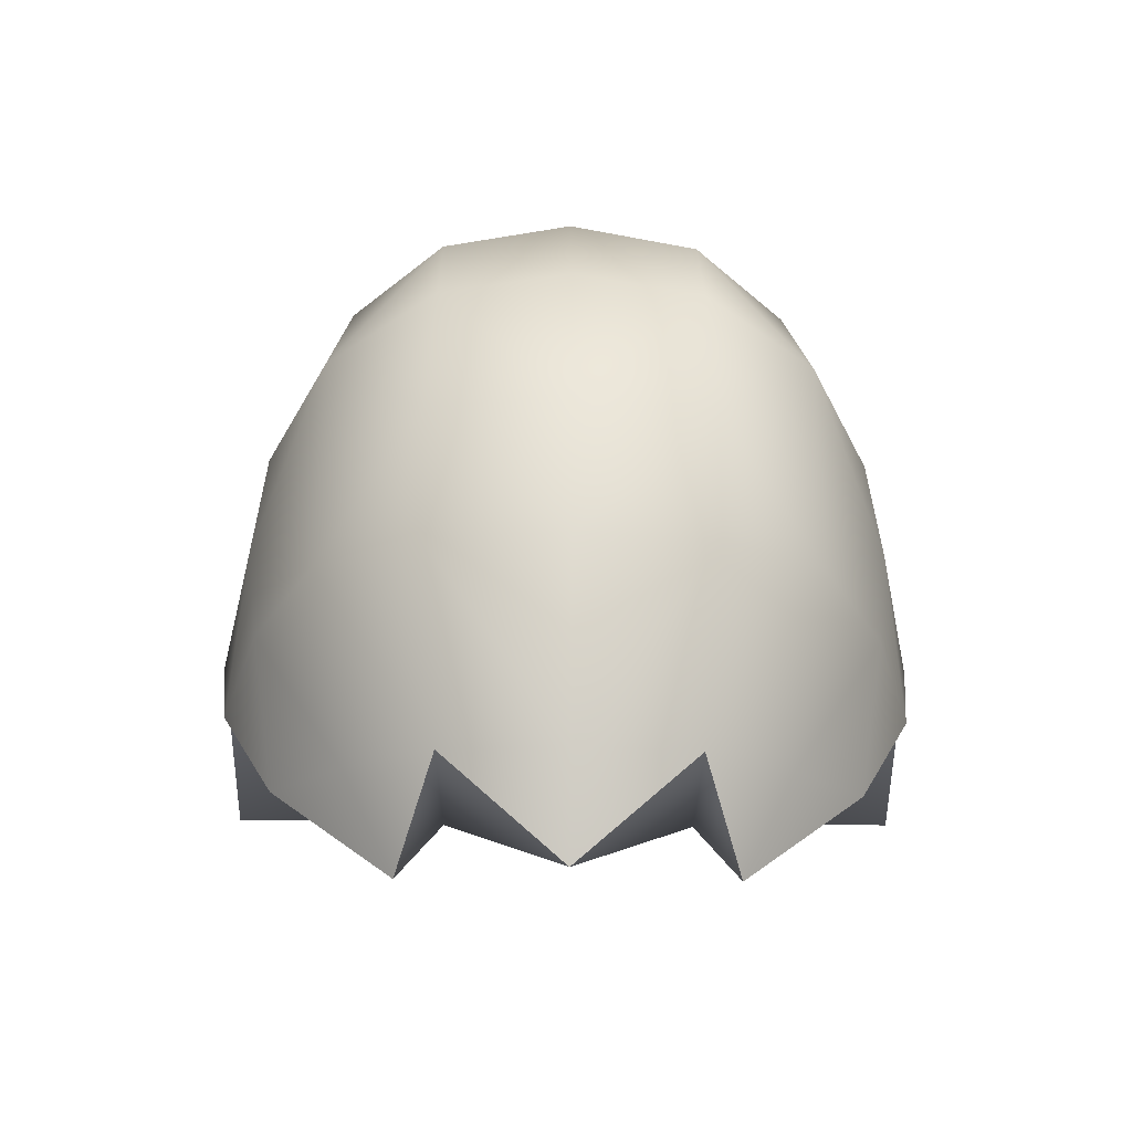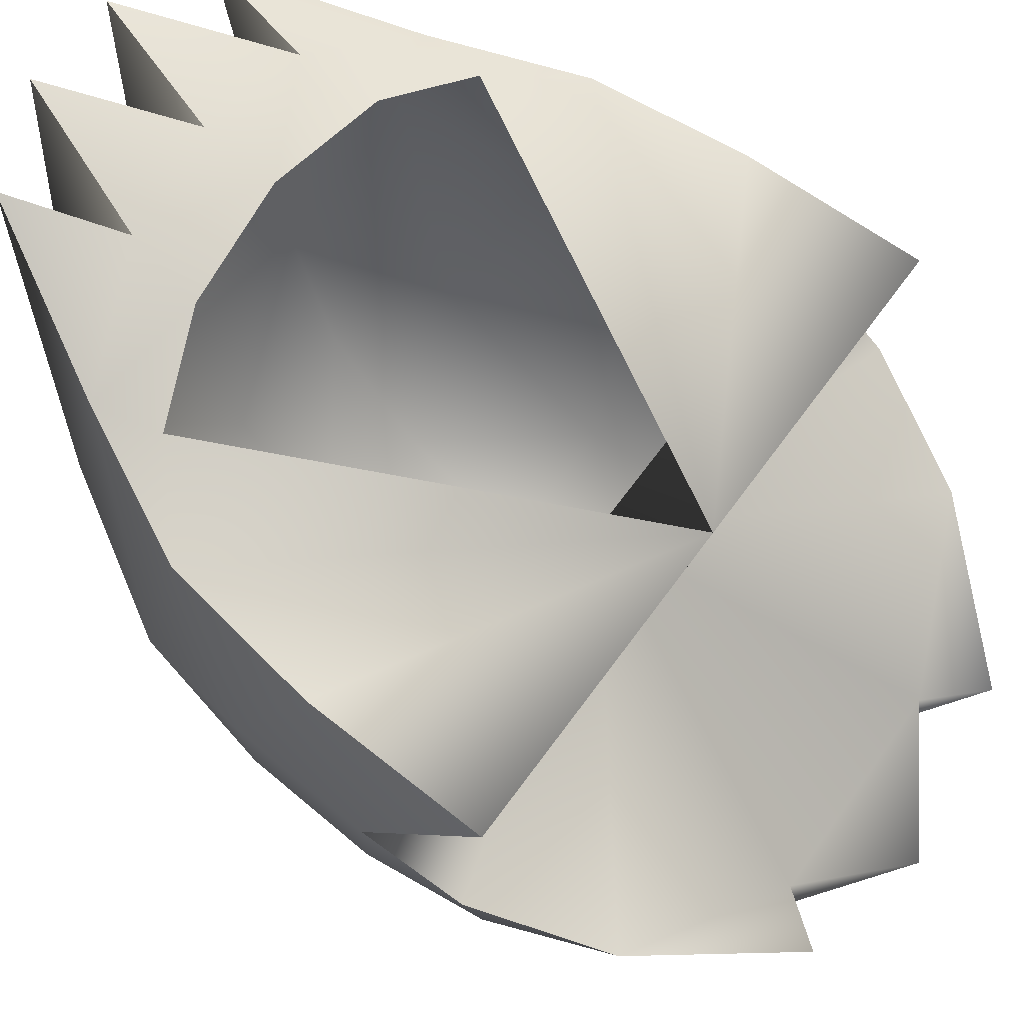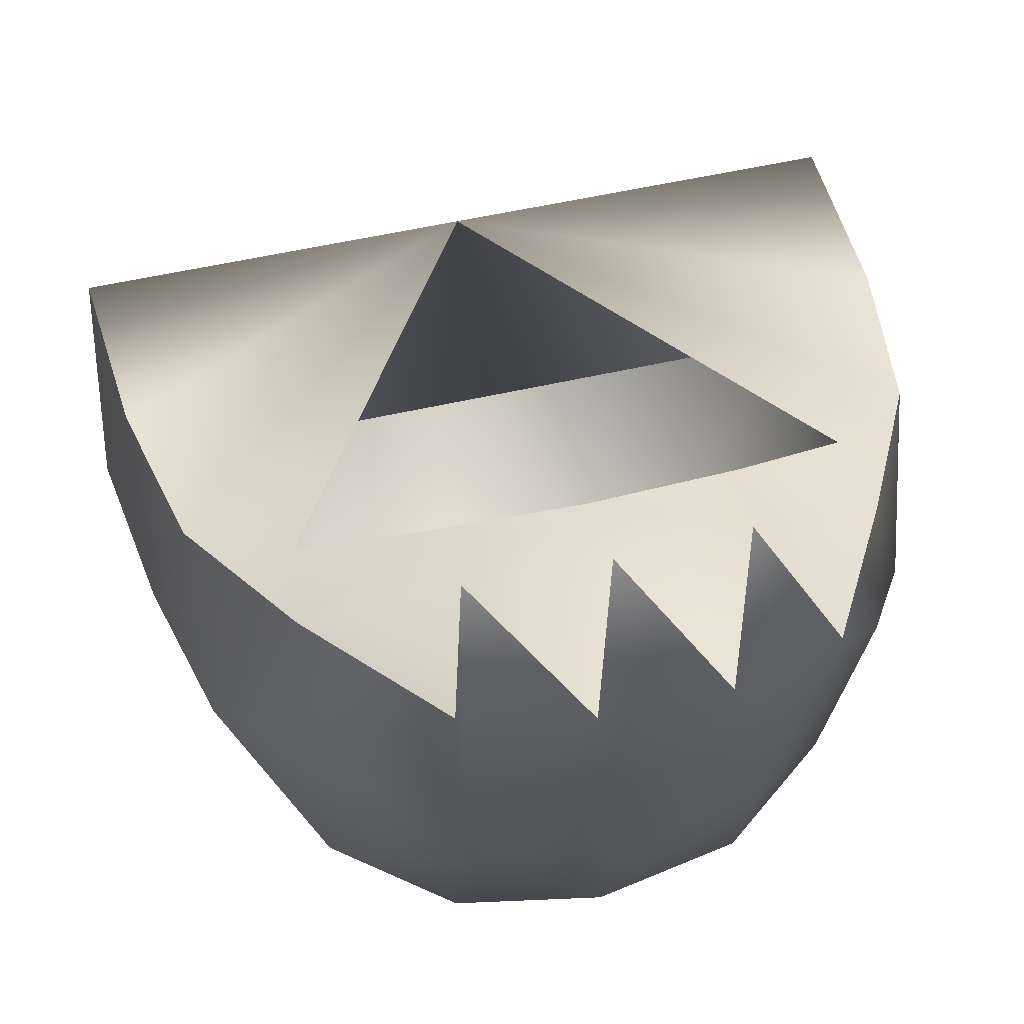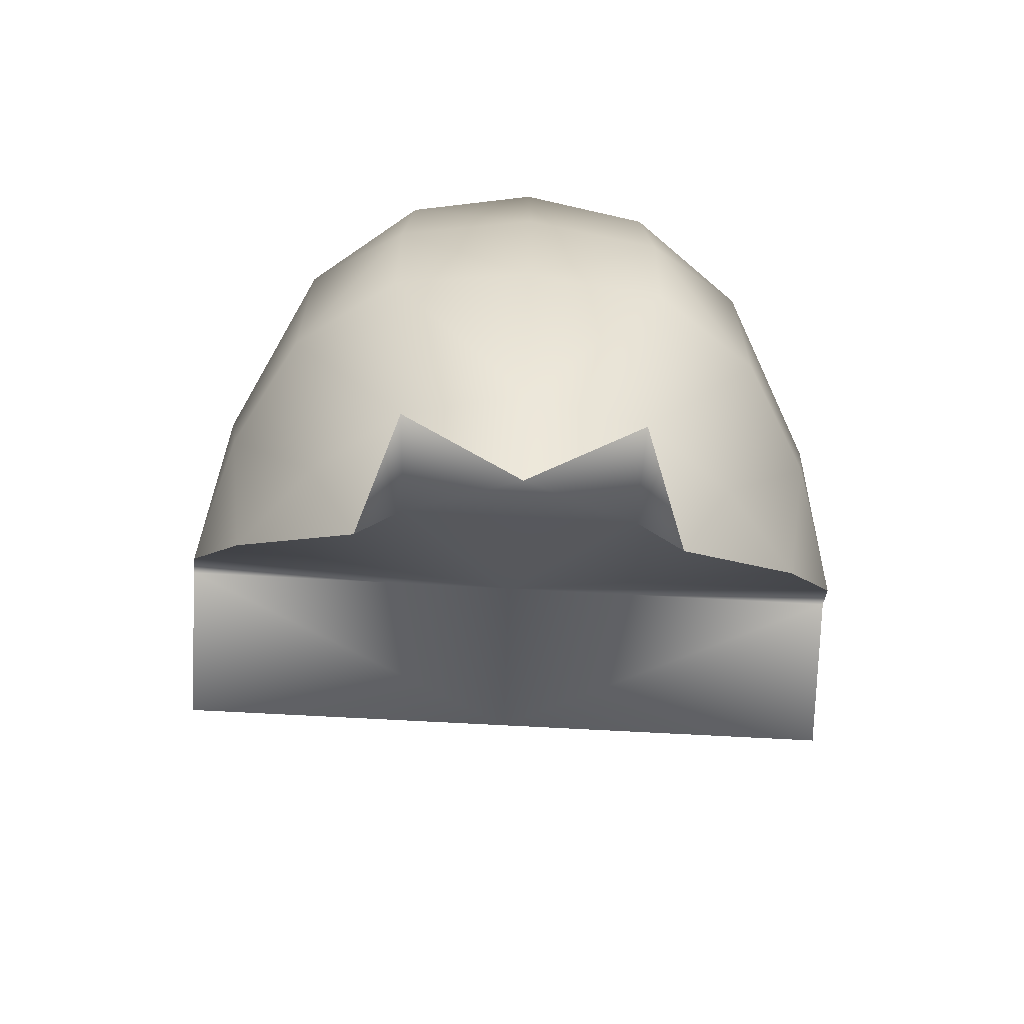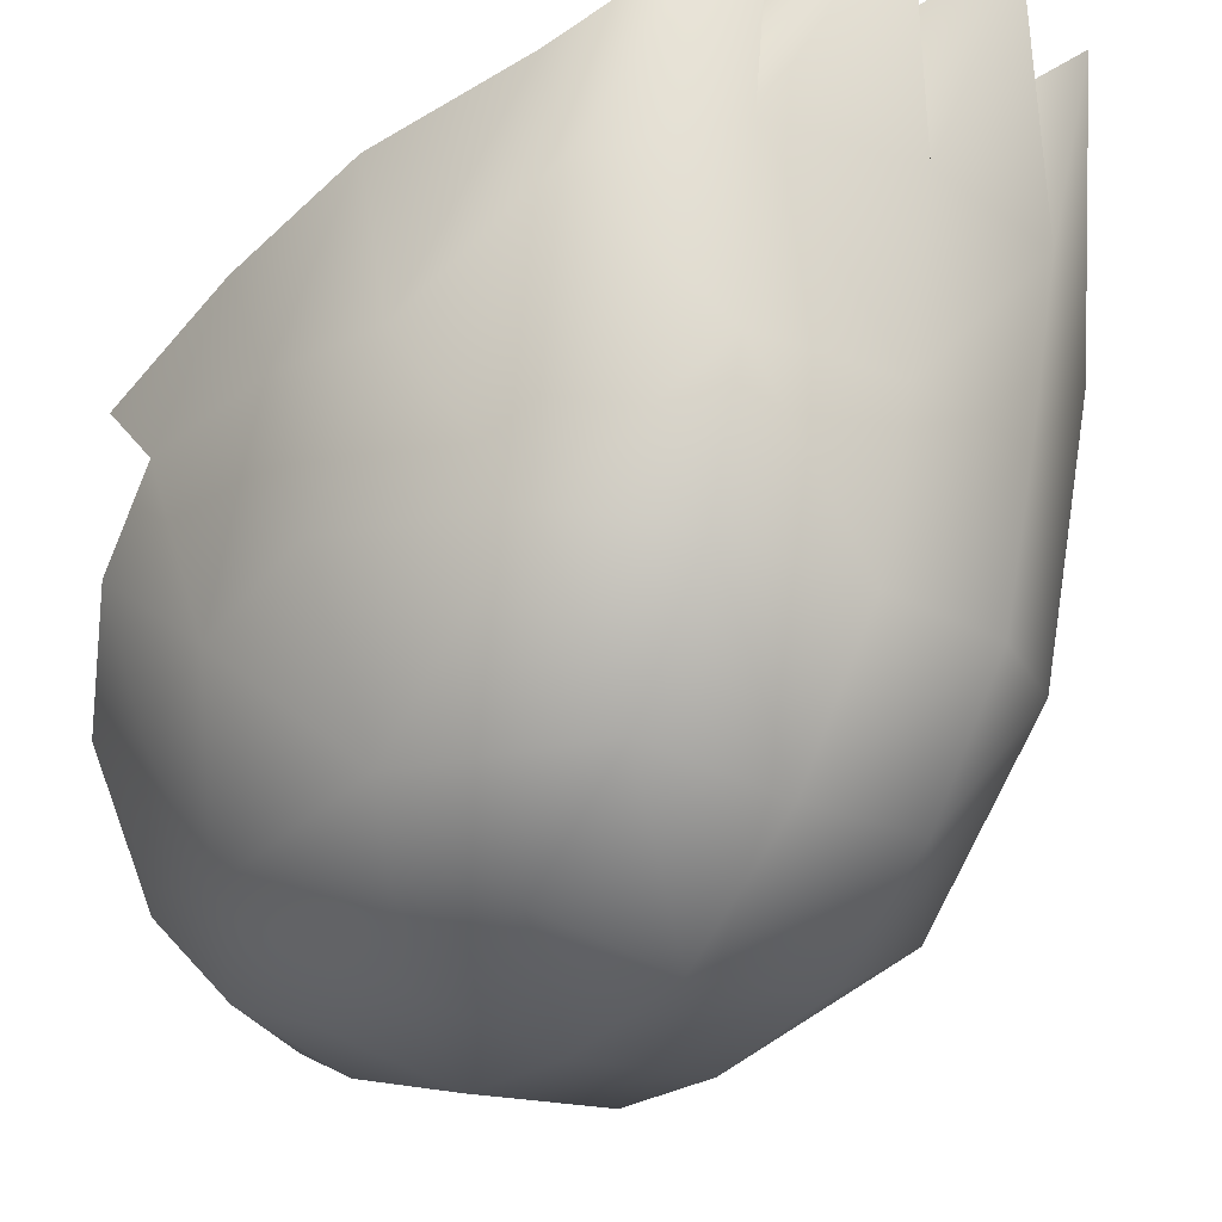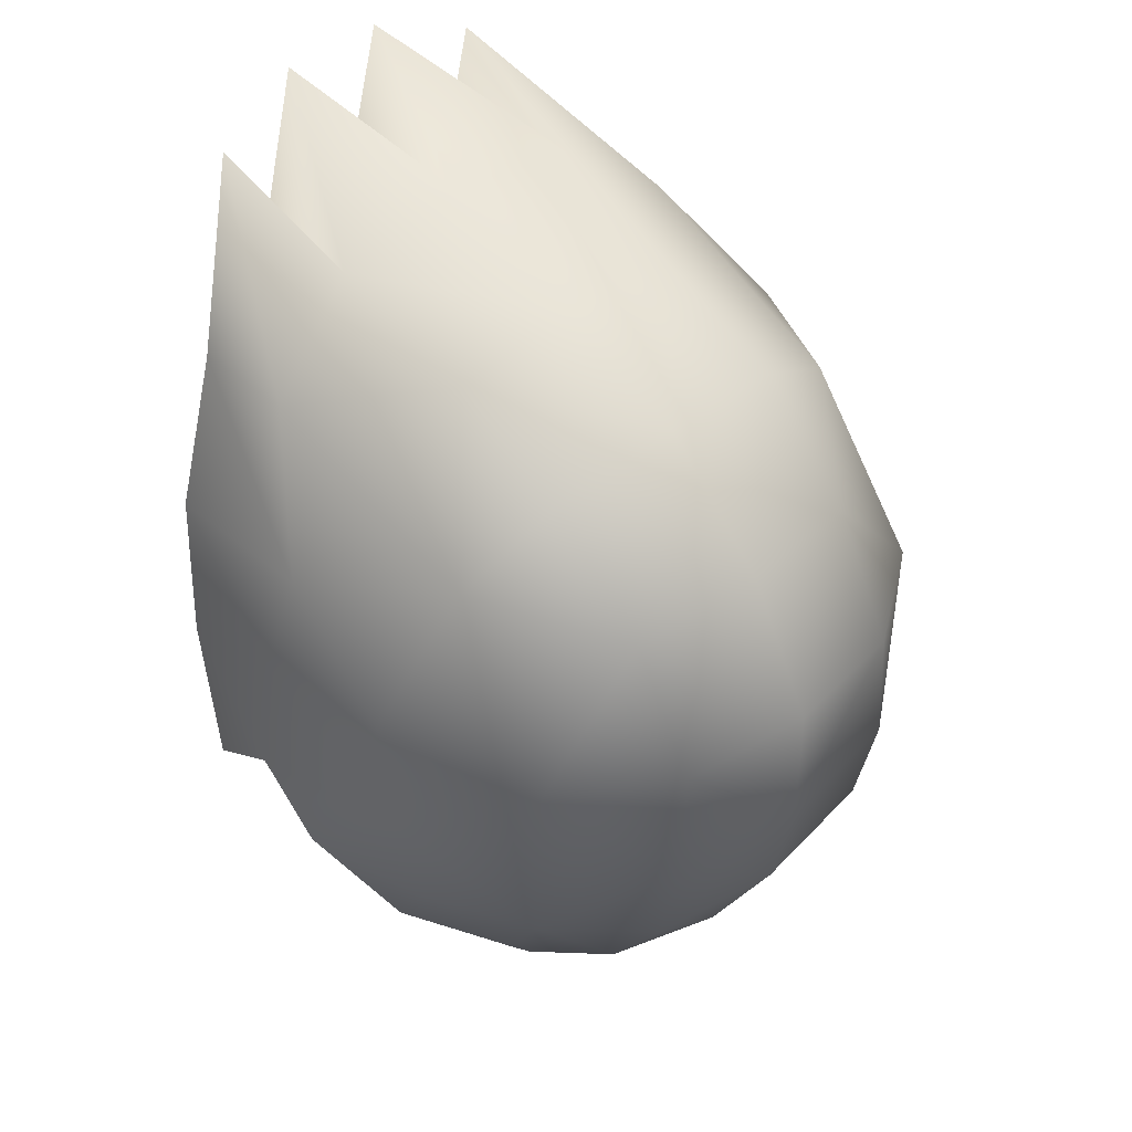
<metadata>
{"format":"obj","ext":"obj","renderer":"f3d","projection":"perspective","resolution":1024,"background":"white","views":[{"elev":-35.6,"azim":179.1,"up":"+Y"},{"elev":60.5,"azim":-55.1,"up":"+Z"},{"elev":52.3,"azim":166.0,"up":"+Z"},{"elev":-70.5,"azim":176.9,"up":"+Y"},{"elev":-32.1,"azim":146.0,"up":"+Z"},{"elev":49.6,"azim":139.9,"up":"+Y"}]}
</metadata>
<code>
v  -4.035 74.4 22.04
v  0 63 21
v  -9.047 62 20
v  -10 44.82 -31.28
v  0 33.44 -33.25
v  0 45.41 -32.89
v  -10.67 33.44 -31.62
v  -10 65.56 -5.663
v  0 63.75 -17.5
v  0 67.22 -5.957
v  -10.6 68 7
v  0 70 7
v  -11.61 71.36 20.35
v  -18.76 61.06 4.871
v  -18.67 43.12 -24.9
v  -17.7 56.78 -14.94
v  -10 54.84 -25.5
v  -10 62.26 -16.64
v  -24 43.65 -12.17
v  -24.65 33.44 -13.98
v  -24 51.85 -2.702
v  0 55.94 -26.81
v  -26.3 42.39 -1.349
v  -18.6 58.64 14.81
v  -23.99 48 12
v  -25.93 36 10
v  -18.67 24.72 -24.01
v  -23.53 24.35 -15.49
v  0 22.67 -31.33
v  -10.67 23.19 -29.88
v  -16.2 11.67 -17.57
v  -22.08 14 -10.18
v  0 9 -25.25
v  -9.396 10 -23
v  -12.35 4 -15.3
v  0 2 -20.87
v  -26.68 23.61 -5.161
v  -10 56.24 18.24
v  0 57.33 19.26
v  0 22 8
v  -26.5 22 8
v  -27.64 31 -1
v  27.64 31 -1
v  0 31 -1
v  26.5 22 8
v  -17.7 53.29 15.07
v  4.039 74.4 22.04
v  9.051 62 20
v  10 44.82 -31.28
v  10.67 33.44 -31.62
v  10 65.56 -5.663
v  10.6 68 7
v  18.76 61.06 4.871
v  11.62 71.36 20.35
v  18.67 43.12 -24.9
v  17.7 56.78 -14.94
v  10 54.84 -25.5
v  10 62.26 -16.64
v  24.65 33.44 -13.98
v  24 43.65 -12.17
v  24 51.85 -2.702
v  18.67 24.72 -24.01
v  26.3 42.39 -1.349
v  18.6 58.64 14.81
v  24 48 12
v  25.93 36 10
v  23.53 24.35 -15.49
v  10.67 23.19 -29.88
v  16.21 11.67 -17.57
v  22.09 14 -10.18
v  9.4 10 -23
v  12.35 4 -15.3
v  26.69 23.61 -5.161
v  10 56.24 18.24
v  17.7 53.29 15.07
v  -8.863 8.031 -15.95
v  8.867 8.031 -15.95
g hair
f 43 66 45
f 43 63 66
f 59 63 43
f 59 60 63
f 55 60 59
f 55 56 60
f 57 56 55
f 57 58 56
f 22 58 57
f 22 9 58
f 18 9 22
f 18 8 9
f 16 8 18
f 16 14 8
f 21 14 16
f 21 24 14
f 25 24 21
f 2 48 47
f 2 39 48
f 3 39 2
f 3 38 39
f 24 38 3
f 24 46 38
f 25 46 24
f 25 40 46
f 26 40 25
f 26 41 40
f 33 71 36
f 33 68 71
f 29 68 33
f 29 50 68
f 5 50 29
f 5 49 50
f 6 49 5
f 6 57 49
f 22 57 6
f 34 33 36
f 34 30 33
f 27 30 34
f 27 7 30
f 15 7 27
f 15 4 7
f 17 4 15
f 17 6 4
f 22 6 17
f 17 18 22
f 17 16 18
f 15 16 17
f 15 19 16
f 20 19 15
f 20 23 19
f 42 23 20
f 73 59 43
f 73 67 59
f 70 67 73
f 70 69 67
f 72 69 70
f 72 71 69
f 61 64 65
f 61 53 64
f 56 53 61
f 56 51 53
f 58 51 56
f 58 9 51
f 53 54 64
f 53 52 54
f 51 52 53
f 51 10 52
f 9 10 51
f 9 8 10
f 20 37 42
f 20 28 37
f 27 28 20
f 27 31 28
f 34 31 27
f 34 35 31
f 75 64 74
f 75 65 64
f 40 65 75
f 40 66 65
f 45 66 40
f 52 48 54
f 52 47 48
f 12 47 52
f 12 2 47
f 1 2 12
f 44 73 43
f 44 70 73
f 77 70 44
f 77 72 70
f 71 72 77
f 55 49 57
f 55 50 49
f 62 50 55
f 62 68 50
f 71 68 62
f 63 65 66
f 63 61 65
f 60 61 63
f 60 56 61
f 10 12 52
f 10 11 12
f 8 11 10
f 8 14 11
f 42 40 41
f 42 44 40
f 37 44 42
f 37 32 44
f 77 36 71
f 77 76 36
f 44 76 77
f 44 32 76
f 26 42 41
f 26 23 42
f 25 23 26
f 25 21 23
f 13 14 24
f 13 11 14
f 3 11 13
f 3 1 11
f 48 64 54
f 48 74 64
f 39 74 48
f 76 34 36
f 76 35 34
f 32 35 76
f 62 69 71
f 62 67 69
f 59 67 62
f 40 43 45
f 40 44 43
f 30 29 33
f 30 7 29
f 7 5 29
f 7 4 5
f 28 32 37
f 28 31 32
f 21 19 23
f 21 16 19
f 13 24 3
f 12 11 1
f 3 2 1
f 55 59 62
f 15 27 20
f 31 35 32
f 6 5 4

</code>
